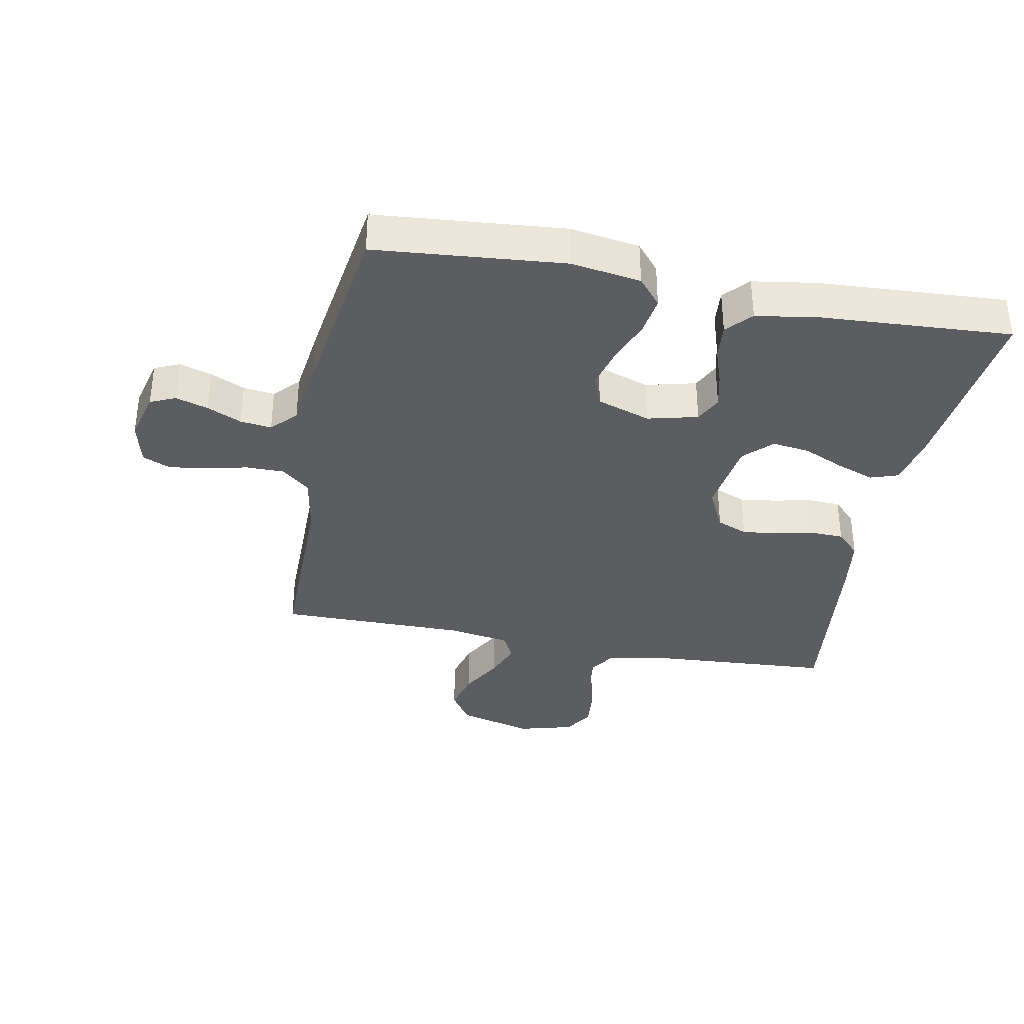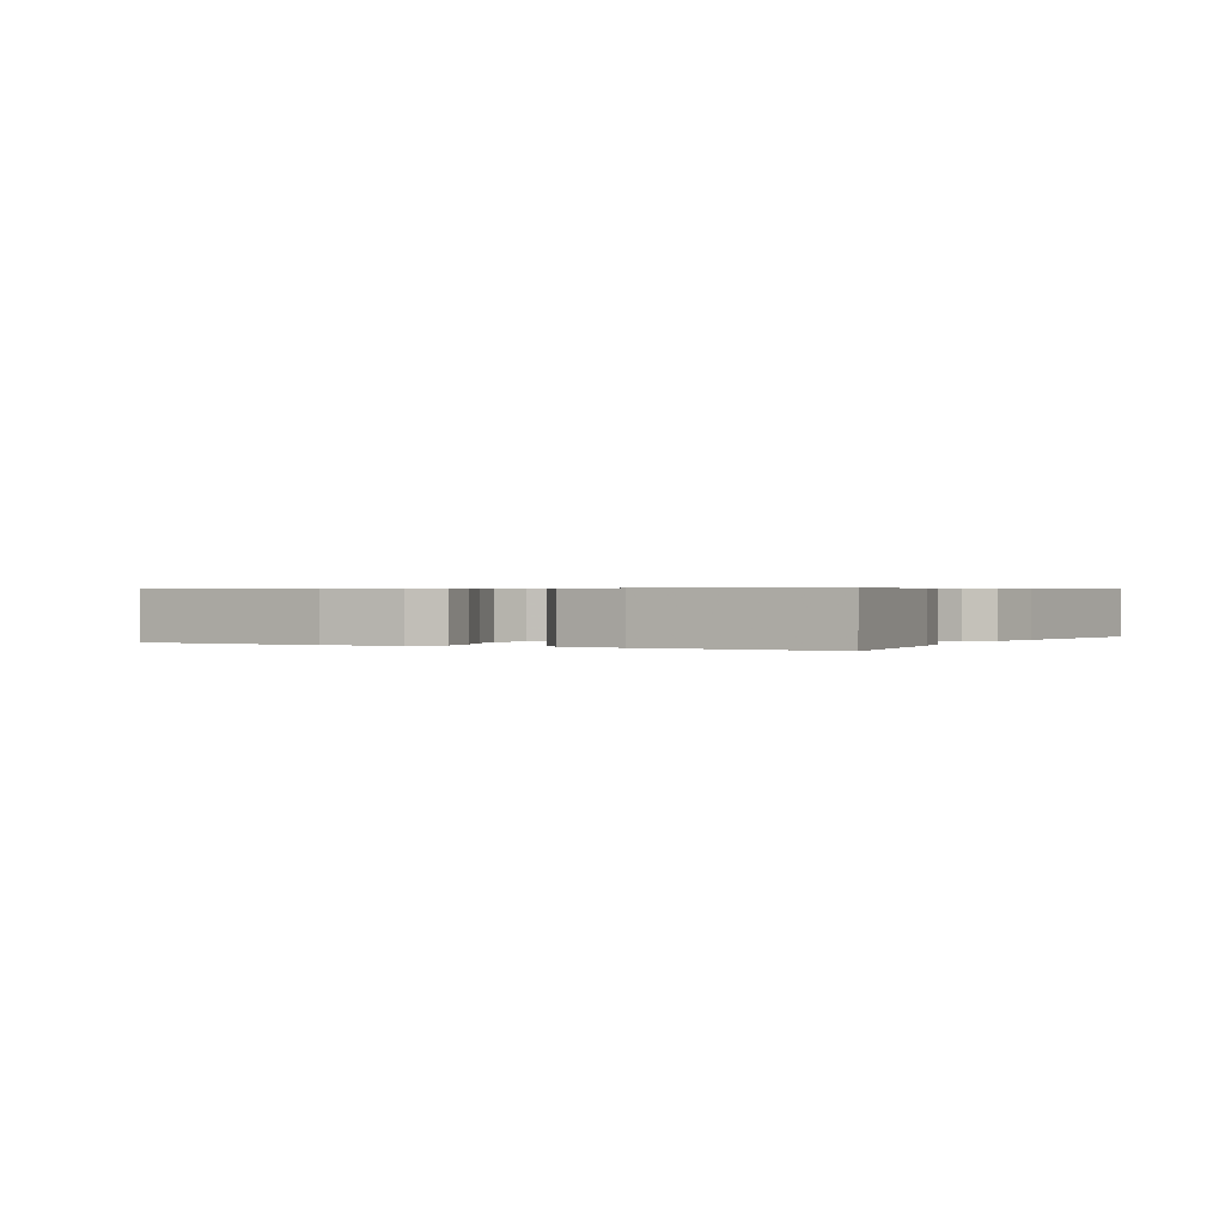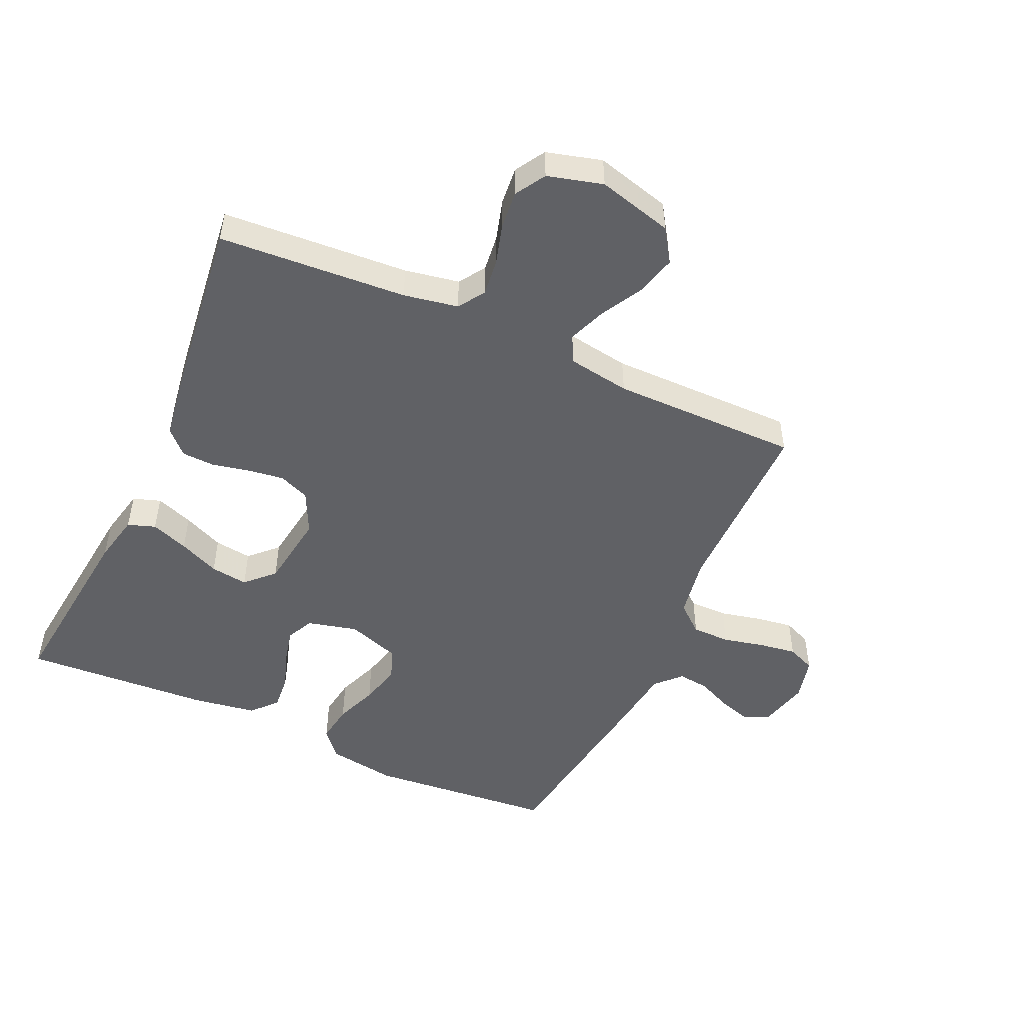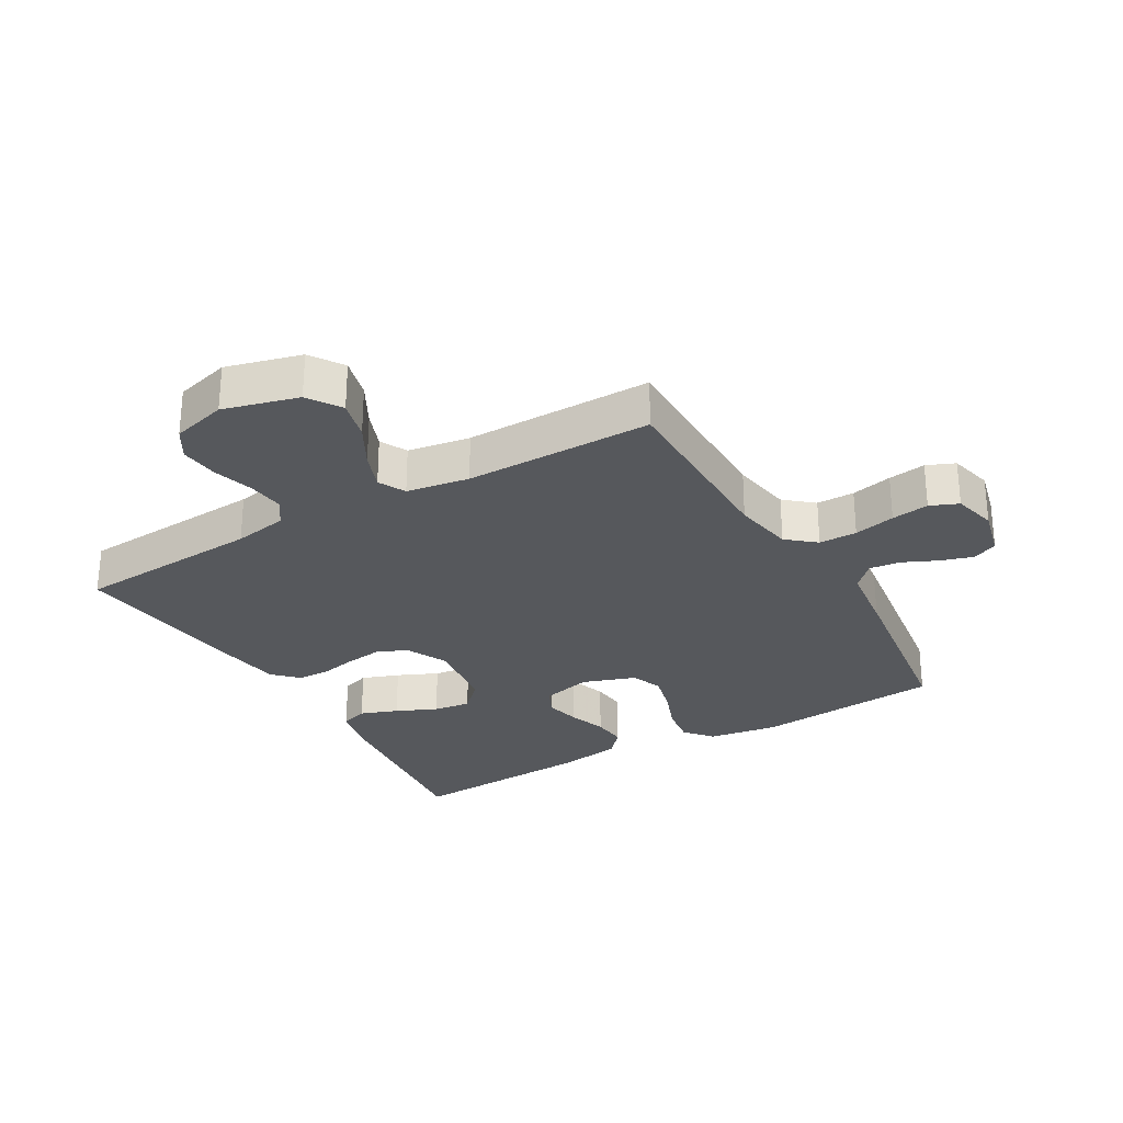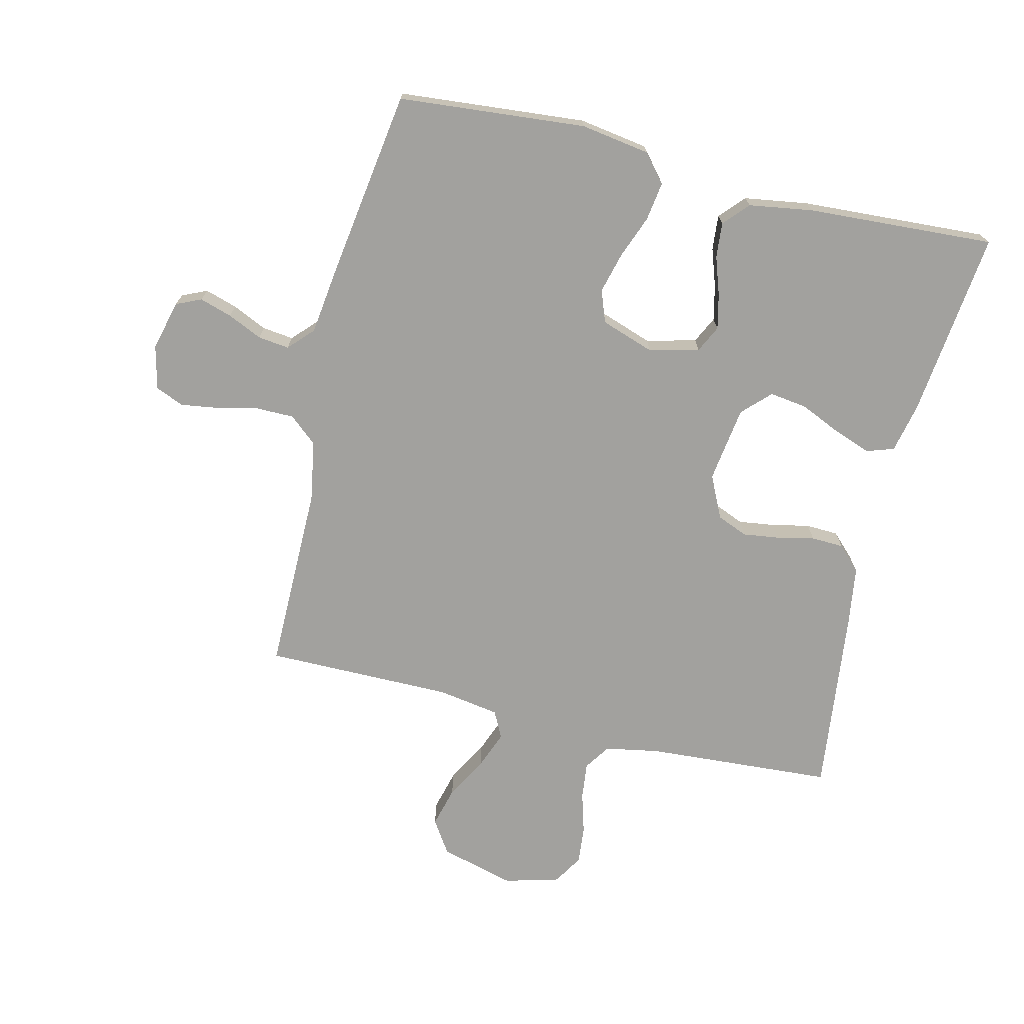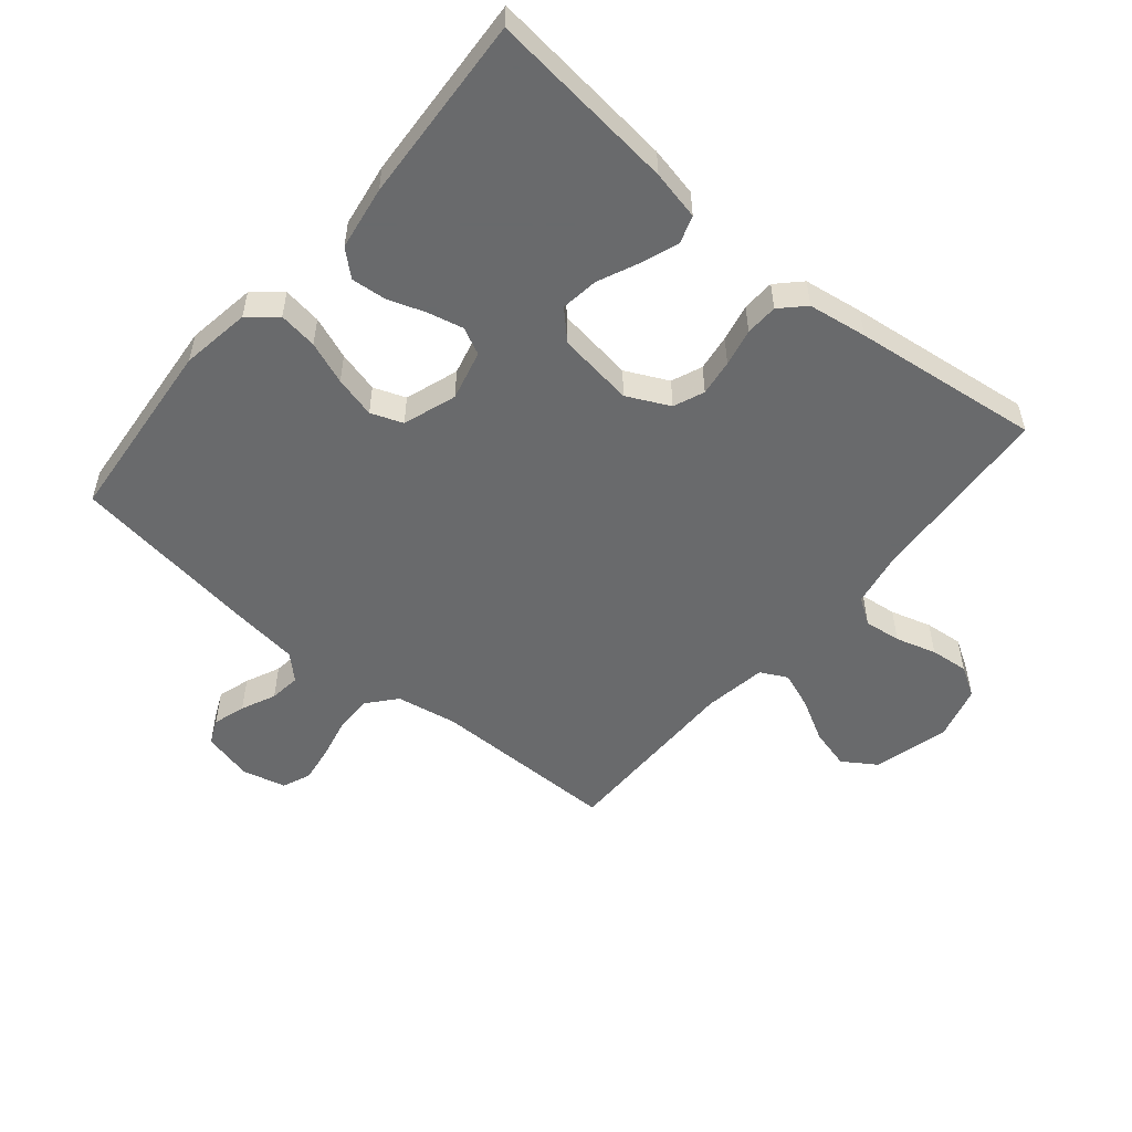
<metadata>
{"format":"obj","ext":"obj","renderer":"f3d","projection":"perspective","resolution":1024,"background":"white","views":[{"elev":-35.6,"azim":-11.0,"up":"+Y"},{"elev":0.5,"azim":28.0,"up":"+Y"},{"elev":-49.6,"azim":155.5,"up":"+Y"},{"elev":-28.2,"azim":-149.9,"up":"+Y"},{"elev":-72.1,"azim":-13.6,"up":"+Y"},{"elev":-52.9,"azim":50.1,"up":"+Y"}]}
</metadata>
<code>
v -0.5 0.07 -0.5
v -0.5 0.07 -0.2
v -0.517 0.07 -0.103
v -0.562 0.07 -0.065
v -0.623 0.07 -0.065
v -0.689 0.07 -0.08
v -0.749 0.07 -0.089
v -0.794 0.07 -0.07
v -0.811 0.07 0
v -0.791 0.07 0.08
v -0.751 0.07 0.098
v -0.699 0.07 0.082
v -0.644 0.07 0.057
v -0.594 0.07 0.051
v -0.557 0.07 0.09
v -0.543 0.07 0.2
v -0.5 0.07 0.5
v -0.2 0.07 0.527
v -0.089 0.07 0.51
v -0.052 0.07 0.466
v -0.061 0.07 0.404
v -0.087 0.07 0.336
v -0.104 0.07 0.27
v -0.085 0.07 0.219
v 0 0.07 0.19
v 0.08 0.07 0.21
v 0.101 0.07 0.253
v 0.088 0.07 0.309
v 0.067 0.07 0.37
v 0.062 0.07 0.426
v 0.098 0.07 0.466
v 0.2 0.07 0.482
v 0.5 0.07 0.5
v 0.467 0.07 0.2
v 0.45 0.07 0.121
v 0.406 0.07 0.106
v 0.346 0.07 0.128
v 0.281 0.07 0.157
v 0.221 0.07 0.165
v 0.178 0.07 0.122
v 0.161 0.07 0
v 0.194 0.07 -0.068
v 0.243 0.07 -0.088
v 0.301 0.07 -0.08
v 0.361 0.07 -0.067
v 0.413 0.07 -0.069
v 0.45 0.07 -0.106
v 0.464 0.07 -0.2
v 0.5 0.07 -0.5
v 0.2 0.07 -0.52
v 0.113 0.07 -0.536
v 0.085 0.07 -0.578
v 0.092 0.07 -0.637
v 0.111 0.07 -0.702
v 0.117 0.07 -0.763
v 0.088 0.07 -0.811
v 0 0.07 -0.835
v -0.12 0.07 -0.803
v -0.155 0.07 -0.75
v -0.138 0.07 -0.685
v -0.101 0.07 -0.618
v -0.078 0.07 -0.558
v -0.1 0.07 -0.515
v -0.2 0.07 -0.499
v -0.5 0 -0.5
v -0.5 0 -0.2
v -0.517 0 -0.103
v -0.562 0 -0.065
v -0.623 0 -0.065
v -0.689 0 -0.08
v -0.749 0 -0.089
v -0.794 0 -0.07
v -0.811 0 0
v -0.791 0 0.08
v -0.751 0 0.098
v -0.699 0 0.082
v -0.644 0 0.057
v -0.594 0 0.051
v -0.557 0 0.09
v -0.543 0 0.2
v -0.5 0 0.5
v -0.2 0 0.527
v -0.089 0 0.51
v -0.052 0 0.466
v -0.061 0 0.404
v -0.087 0 0.336
v -0.104 0 0.27
v -0.085 0 0.219
v 0 0 0.19
v 0.08 0 0.21
v 0.101 0 0.253
v 0.088 0 0.309
v 0.067 0 0.37
v 0.062 0 0.426
v 0.098 0 0.466
v 0.2 0 0.482
v 0.5 0 0.5
v 0.467 0 0.2
v 0.45 0 0.121
v 0.406 0 0.106
v 0.346 0 0.128
v 0.281 0 0.157
v 0.221 0 0.165
v 0.178 0 0.122
v 0.161 0 0
v 0.194 0 -0.068
v 0.243 0 -0.088
v 0.301 0 -0.08
v 0.361 0 -0.067
v 0.413 0 -0.069
v 0.45 0 -0.106
v 0.464 0 -0.2
v 0.5 0 -0.5
v 0.2 0 -0.52
v 0.113 0 -0.536
v 0.085 0 -0.578
v 0.092 0 -0.637
v 0.111 0 -0.702
v 0.117 0 -0.763
v 0.088 0 -0.811
v 0 0 -0.835
v -0.12 0 -0.803
v -0.155 0 -0.75
v -0.138 0 -0.685
v -0.101 0 -0.618
v -0.078 0 -0.558
v -0.1 0 -0.515
v -0.2 0 -0.499
f 58 59 60 61
f 58 61 62
f 57 58 62
f 56 57 62
f 53 54 55 56
f 52 53 56 62
f 51 52 62 63
f 47 48 49 50
f 44 45 46 47
f 43 44 47 50
f 42 43 50 51
f 35 36 37 38
f 33 34 35 38
f 33 38 39
f 32 33 39 40
f 28 29 30 31
f 27 28 31 32
f 19 20 21 22
f 19 22 23
f 18 19 23
f 15 16 17 18
f 15 18 23 24
f 10 11 12 13
f 8 9 10 13
f 8 13 14
f 5 6 7 8
f 5 8 14
f 4 5 14 15
f 64 1 2
f 64 2 3
f 63 64 3
f 41 42 51 63
f 41 63 3
f 27 32 40 41
f 26 27 41
f 25 26 41 3
f 15 24 25
f 3 4 15 25
f 125 124 123 122
f 126 125 122
f 126 122 121
f 126 121 120
f 120 119 118 117
f 126 120 117 116
f 127 126 116 115
f 114 113 112 111
f 111 110 109 108
f 114 111 108 107
f 115 114 107 106
f 102 101 100 99
f 102 99 98 97
f 103 102 97
f 104 103 97 96
f 95 94 93 92
f 96 95 92 91
f 86 85 84 83
f 87 86 83
f 87 83 82
f 82 81 80 79
f 88 87 82 79
f 77 76 75 74
f 77 74 73 72
f 78 77 72
f 72 71 70 69
f 78 72 69
f 79 78 69 68
f 66 65 128
f 67 66 128
f 67 128 127
f 127 115 106 105
f 67 127 105
f 105 104 96 91
f 105 91 90
f 67 105 90 89
f 89 88 79
f 89 79 68 67
f 1 65 66 2
f 2 66 67 3
f 3 67 68 4
f 4 68 69 5
f 5 69 70 6
f 6 70 71 7
f 7 71 72 8
f 8 72 73 9
f 9 73 74 10
f 10 74 75 11
f 11 75 76 12
f 12 76 77 13
f 13 77 78 14
f 14 78 79 15
f 15 79 80 16
f 16 80 81 17
f 17 81 82 18
f 18 82 83 19
f 19 83 84 20
f 20 84 85 21
f 21 85 86 22
f 22 86 87 23
f 23 87 88 24
f 24 88 89 25
f 25 89 90 26
f 26 90 91 27
f 27 91 92 28
f 28 92 93 29
f 29 93 94 30
f 30 94 95 31
f 31 95 96 32
f 32 96 97 33
f 33 97 98 34
f 34 98 99 35
f 35 99 100 36
f 36 100 101 37
f 37 101 102 38
f 38 102 103 39
f 39 103 104 40
f 40 104 105 41
f 41 105 106 42
f 42 106 107 43
f 43 107 108 44
f 44 108 109 45
f 45 109 110 46
f 46 110 111 47
f 47 111 112 48
f 48 112 113 49
f 49 113 114 50
f 50 114 115 51
f 51 115 116 52
f 52 116 117 53
f 53 117 118 54
f 54 118 119 55
f 55 119 120 56
f 56 120 121 57
f 57 121 122 58
f 58 122 123 59
f 59 123 124 60
f 60 124 125 61
f 61 125 126 62
f 62 126 127 63
f 63 127 128 64
f 64 128 65 1

</code>
